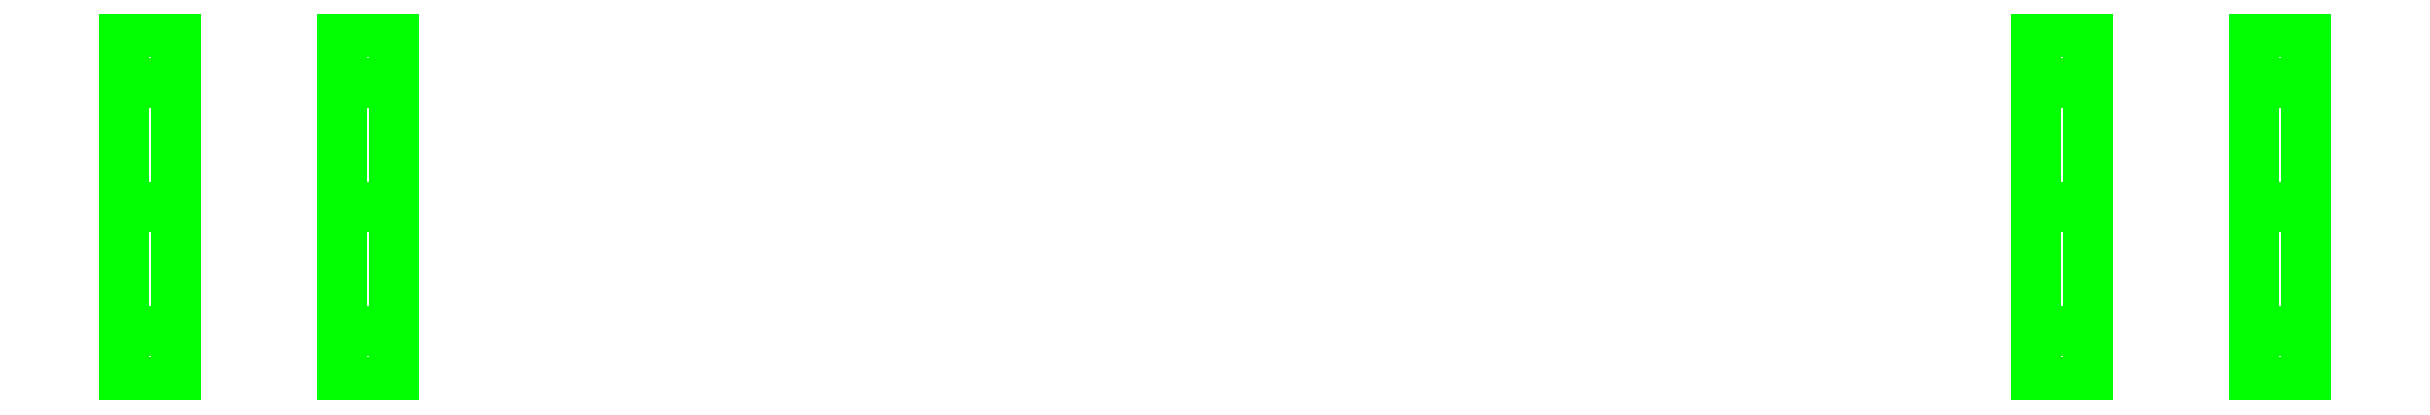
<metadata>
{"format":"dxf","ext":"dxf","renderer":"ezdxf+matplotlib","layout":"modelspace","background":"white","min_lineweight":24,"dpi":150}
</metadata>
<code>
0
SECTION
2
ENTITIES
0
3DFACE
8
WHEELS
10
-1.05
20
-0.1682
30
0.001744
11
-1.05
21
0.12
31
-0.1176
12
-1.05
22
0.0006532
32
-0.1671
13
-1.05
23
-0.1187
33
-0.1176
0
3DFACE
8
WHEELS
10
-1
20
0.1695
30
0.001744
11
-1
21
0.12
31
-0.1176
12
-1.05
22
0.12
32
-0.1176
13
-1.05
23
0.1695
33
0.001744
0
3DFACE
8
WHEELS
10
-1
20
-0.1187
30
-0.1176
11
-1
21
-0.1682
31
0.001744
12
-1.05
22
-0.1682
32
0.001744
13
-1.05
23
-0.1187
33
-0.1176
0
3DFACE
8
WHEELS
10
-1
20
-0.1187
30
-0.1176
11
-1
21
0.0006532
31
-0.1671
12
-1
22
0.12
32
-0.1176
13
-1
23
-0.1682
33
0.001744
0
3DFACE
8
WHEELS
10
-0.79
20
-0.1187
30
-0.1176
11
-0.79
21
0.0006532
31
-0.1671
12
-0.79
22
0.12
32
-0.1176
13
-0.79
23
-0.1682
33
0.001744
0
3DFACE
8
WHEELS
10
-0.79
20
-0.1187
30
-0.1176
11
-0.79
21
-0.1682
31
0.001744
12
-0.84
22
-0.1682
32
0.001744
13
-0.84
23
-0.1187
33
-0.1176
0
3DFACE
8
WHEELS
10
-0.79
20
0.1695
30
0.001744
11
-0.79
21
0.12
31
-0.1176
12
-0.84
22
0.12
32
-0.1176
13
-0.84
23
0.1695
33
0.001744
0
3DFACE
8
WHEELS
10
-0.84
20
-0.1682
30
0.001744
11
-0.84
21
0.12
31
-0.1176
12
-0.84
22
0.0006532
32
-0.1671
13
-0.84
23
-0.1187
33
-0.1176
0
3DFACE
8
WHEELS
10
1
20
-0.1682
30
0.001744
11
1
21
0.12
31
-0.1176
12
1
22
0.0006532
32
-0.1671
13
1
23
-0.1187
33
-0.1176
0
3DFACE
8
WHEELS
10
1.05
20
0.1695
30
0.001744
11
1.05
21
0.12
31
-0.1176
12
1
22
0.12
32
-0.1176
13
1
23
0.1695
33
0.001744
0
3DFACE
8
WHEELS
10
1.05
20
-0.1187
30
-0.1176
11
1.05
21
-0.1682
31
0.001744
12
1
22
-0.1682
32
0.001744
13
1
23
-0.1187
33
-0.1176
0
3DFACE
8
WHEELS
10
1.05
20
-0.1187
30
-0.1176
11
1.05
21
0.0006532
31
-0.1671
12
1.05
22
0.12
32
-0.1176
13
1.05
23
-0.1682
33
0.001744
0
3DFACE
8
WHEELS
10
0.84
20
-0.1187
30
-0.1176
11
0.84
21
0.0006532
31
-0.1671
12
0.84
22
0.12
32
-0.1176
13
0.84
23
-0.1682
33
0.001744
0
3DFACE
8
WHEELS
10
0.84
20
-0.1187
30
-0.1176
11
0.84
21
-0.1682
31
0.001744
12
0.79
22
-0.1682
32
0.001744
13
0.79
23
-0.1187
33
-0.1176
0
3DFACE
8
WHEELS
10
0.84
20
0.1695
30
0.001744
11
0.84
21
0.12
31
-0.1176
12
0.79
22
0.12
32
-0.1176
13
0.79
23
0.1695
33
0.001744
0
3DFACE
8
WHEELS
10
0.79
20
-0.1682
30
0.001744
11
0.79
21
0.12
31
-0.1176
12
0.79
22
0.0006532
32
-0.1671
13
0.79
23
-0.1187
33
-0.1176
0
3DFACE
8
WHEELS
10
-1.05
20
-0.1187
30
0.1211
11
-1.05
21
0.1695
31
0.001744
12
-1.05
22
0.12
32
-0.1176
13
-1.05
23
-0.1682
33
0.001744
0
3DFACE
8
WHEELS
10
-1
20
-0.1682
30
0.001744
11
-1
21
0.12
31
-0.1176
12
-1
22
0.1695
32
0.001744
13
-1
23
-0.1187
33
0.1211
0
3DFACE
8
WHEELS
10
-0.79
20
-0.1682
30
0.001744
11
-0.79
21
0.12
31
-0.1176
12
-0.79
22
0.1695
32
0.001744
13
-0.79
23
-0.1187
33
0.1211
0
3DFACE
8
WHEELS
10
-0.84
20
-0.1187
30
0.1211
11
-0.84
21
0.1695
31
0.001744
12
-0.84
22
0.12
32
-0.1176
13
-0.84
23
-0.1682
33
0.001744
0
3DFACE
8
WHEELS
10
1
20
-0.1187
30
0.1211
11
1
21
0.1695
31
0.001744
12
1
22
0.12
32
-0.1176
13
1
23
-0.1682
33
0.001744
0
3DFACE
8
WHEELS
10
1.05
20
-0.1682
30
0.001744
11
1.05
21
0.12
31
-0.1176
12
1.05
22
0.1695
32
0.001744
13
1.05
23
-0.1187
33
0.1211
0
3DFACE
8
WHEELS
10
0.84
20
-0.1682
30
0.001744
11
0.84
21
0.12
31
-0.1176
12
0.84
22
0.1695
32
0.001744
13
0.84
23
-0.1187
33
0.1211
0
3DFACE
8
WHEELS
10
0.79
20
-0.1187
30
0.1211
11
0.79
21
0.1695
31
0.001744
12
0.79
22
0.12
32
-0.1176
13
0.79
23
-0.1682
33
0.001744
0
3DFACE
8
WHEELS
10
-1
20
0.12
30
-0.1176
11
-1
21
0.0006532
31
-0.1671
12
-1.05
22
0.0006532
32
-0.1671
13
-1.05
23
0.12
33
-0.1176
0
3DFACE
8
WHEELS
10
-1
20
0.0006532
30
-0.1671
11
-1
21
-0.1187
31
-0.1176
12
-1.05
22
-0.1187
32
-0.1176
13
-1.05
23
0.0006532
33
-0.1671
0
3DFACE
8
WHEELS
10
-0.79
20
0.0006532
30
-0.1671
11
-0.79
21
-0.1187
31
-0.1176
12
-0.84
22
-0.1187
32
-0.1176
13
-0.84
23
0.0006532
33
-0.1671
0
3DFACE
8
WHEELS
10
-0.79
20
0.12
30
-0.1176
11
-0.79
21
0.0006532
31
-0.1671
12
-0.84
22
0.0006532
32
-0.1671
13
-0.84
23
0.12
33
-0.1176
0
3DFACE
8
WHEELS
10
1.05
20
0.12
30
-0.1176
11
1.05
21
0.0006532
31
-0.1671
12
1
22
0.0006532
32
-0.1671
13
1
23
0.12
33
-0.1176
0
3DFACE
8
WHEELS
10
1.05
20
0.0006532
30
-0.1671
11
1.05
21
-0.1187
31
-0.1176
12
1
22
-0.1187
32
-0.1176
13
1
23
0.0006532
33
-0.1671
0
3DFACE
8
WHEELS
10
0.84
20
0.0006532
30
-0.1671
11
0.84
21
-0.1187
31
-0.1176
12
0.79
22
-0.1187
32
-0.1176
13
0.79
23
0.0006532
33
-0.1671
0
3DFACE
8
WHEELS
10
0.84
20
0.12
30
-0.1176
11
0.84
21
0.0006532
31
-0.1671
12
0.79
22
0.0006532
32
-0.1671
13
0.79
23
0.12
33
-0.1176
0
3DFACE
8
WHEELS
10
-1
20
0.0006532
30
0.1706
11
-1
21
0.12
31
0.1211
12
-1.05
22
0.12
32
0.1211
13
-1.05
23
0.0006532
33
0.1706
0
3DFACE
8
WHEELS
10
-1
20
-0.1187
30
0.1211
11
-1
21
0.0006532
31
0.1706
12
-1.05
22
0.0006532
32
0.1706
13
-1.05
23
-0.1187
33
0.1211
0
3DFACE
8
WHEELS
10
-0.79
20
-0.1187
30
0.1211
11
-0.79
21
0.0006532
31
0.1706
12
-0.84
22
0.0006532
32
0.1706
13
-0.84
23
-0.1187
33
0.1211
0
3DFACE
8
WHEELS
10
-0.79
20
0.0006532
30
0.1706
11
-0.79
21
0.12
31
0.1211
12
-0.84
22
0.12
32
0.1211
13
-0.84
23
0.0006532
33
0.1706
0
3DFACE
8
WHEELS
10
1.05
20
0.0006532
30
0.1706
11
1.05
21
0.12
31
0.1211
12
1
22
0.12
32
0.1211
13
1
23
0.0006532
33
0.1706
0
3DFACE
8
WHEELS
10
1.05
20
-0.1187
30
0.1211
11
1.05
21
0.0006532
31
0.1706
12
1
22
0.0006532
32
0.1706
13
1
23
-0.1187
33
0.1211
0
3DFACE
8
WHEELS
10
0.84
20
-0.1187
30
0.1211
11
0.84
21
0.0006532
31
0.1706
12
0.79
22
0.0006532
32
0.1706
13
0.79
23
-0.1187
33
0.1211
0
3DFACE
8
WHEELS
10
0.84
20
0.0006532
30
0.1706
11
0.84
21
0.12
31
0.1211
12
0.79
22
0.12
32
0.1211
13
0.79
23
0.0006532
33
0.1706
0
3DFACE
8
WHEELS
10
-1.05
20
0.0006532
30
0.1706
11
-1.05
21
0.12
31
0.1211
12
-1.05
22
0.1695
32
0.001744
13
-1.05
23
-0.1187
33
0.1211
0
3DFACE
8
WHEELS
10
-1
20
-0.1187
30
0.1211
11
-1
21
0.1695
31
0.001744
12
-1
22
0.12
32
0.1211
13
-1
23
0.0006532
33
0.1706
0
3DFACE
8
WHEELS
10
-0.79
20
-0.1187
30
0.1211
11
-0.79
21
0.1695
31
0.001744
12
-0.79
22
0.12
32
0.1211
13
-0.79
23
0.0006532
33
0.1706
0
3DFACE
8
WHEELS
10
-0.84
20
0.0006532
30
0.1706
11
-0.84
21
0.12
31
0.1211
12
-0.84
22
0.1695
32
0.001744
13
-0.84
23
-0.1187
33
0.1211
0
3DFACE
8
WHEELS
10
1
20
0.0006532
30
0.1706
11
1
21
0.12
31
0.1211
12
1
22
0.1695
32
0.001744
13
1
23
-0.1187
33
0.1211
0
3DFACE
8
WHEELS
10
1.05
20
-0.1187
30
0.1211
11
1.05
21
0.1695
31
0.001744
12
1.05
22
0.12
32
0.1211
13
1.05
23
0.0006532
33
0.1706
0
3DFACE
8
WHEELS
10
0.84
20
-0.1187
30
0.1211
11
0.84
21
0.1695
31
0.001744
12
0.84
22
0.12
32
0.1211
13
0.84
23
0.0006532
33
0.1706
0
3DFACE
8
WHEELS
10
0.79
20
0.0006532
30
0.1706
11
0.79
21
0.12
31
0.1211
12
0.79
22
0.1695
32
0.001744
13
0.79
23
-0.1187
33
0.1211
0
3DFACE
8
WHEELS
10
-1
20
0.12
30
0.1211
11
-1
21
0.1695
31
0.001744
12
-1.05
22
0.1695
32
0.001744
13
-1.05
23
0.12
33
0.1211
0
3DFACE
8
WHEELS
10
-1
20
-0.1682
30
0.001744
11
-1
21
-0.1187
31
0.1211
12
-1.05
22
-0.1187
32
0.1211
13
-1.05
23
-0.1682
33
0.001744
0
3DFACE
8
WHEELS
10
-0.79
20
-0.1682
30
0.001744
11
-0.79
21
-0.1187
31
0.1211
12
-0.84
22
-0.1187
32
0.1211
13
-0.84
23
-0.1682
33
0.001744
0
3DFACE
8
WHEELS
10
-0.79
20
0.12
30
0.1211
11
-0.79
21
0.1695
31
0.001744
12
-0.84
22
0.1695
32
0.001744
13
-0.84
23
0.12
33
0.1211
0
3DFACE
8
WHEELS
10
1.05
20
0.12
30
0.1211
11
1.05
21
0.1695
31
0.001744
12
1
22
0.1695
32
0.001744
13
1
23
0.12
33
0.1211
0
3DFACE
8
WHEELS
10
1.05
20
-0.1682
30
0.001744
11
1.05
21
-0.1187
31
0.1211
12
1
22
-0.1187
32
0.1211
13
1
23
-0.1682
33
0.001744
0
3DFACE
8
WHEELS
10
0.84
20
-0.1682
30
0.001744
11
0.84
21
-0.1187
31
0.1211
12
0.79
22
-0.1187
32
0.1211
13
0.79
23
-0.1682
33
0.001744
0
3DFACE
8
WHEELS
10
0.84
20
0.12
30
0.1211
11
0.84
21
0.1695
31
0.001744
12
0.79
22
0.1695
32
0.001744
13
0.79
23
0.12
33
0.1211
0
VIEWPORT
8
0
10
144.7
20
101.2
30
0
40
391.1
41
222.2
68
     2
69
     1
0
VIEWPORT
8
0
10
139.2
20
100.8
30
0
40
222.8
41
161.3
68
     1
69
     2
0
ENDSEC
0
EOF

</code>
